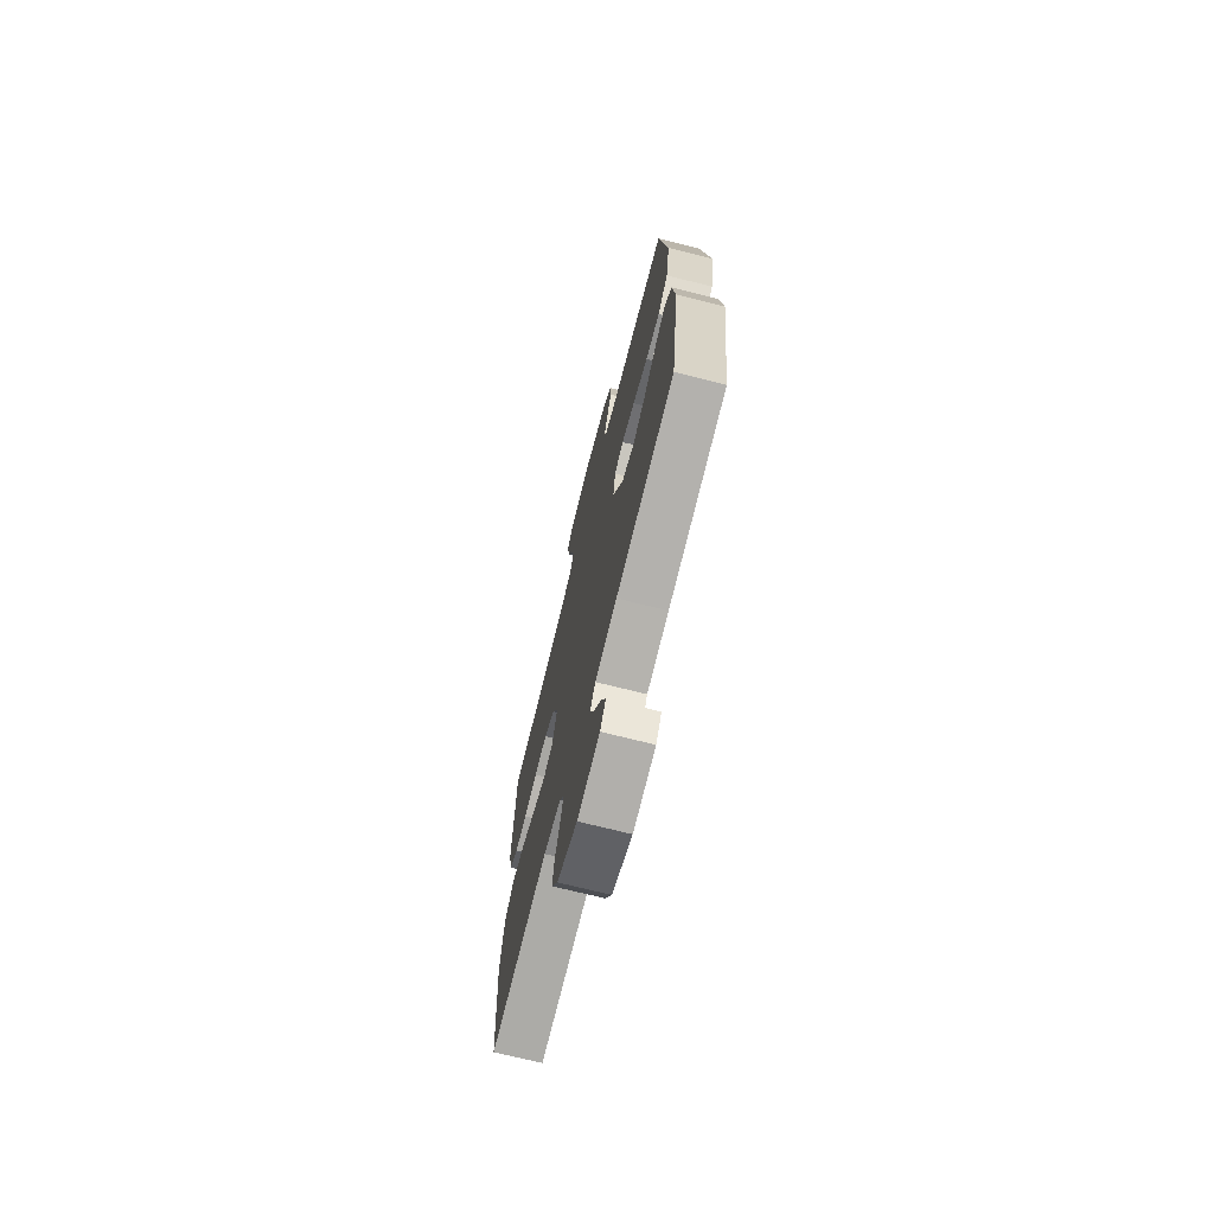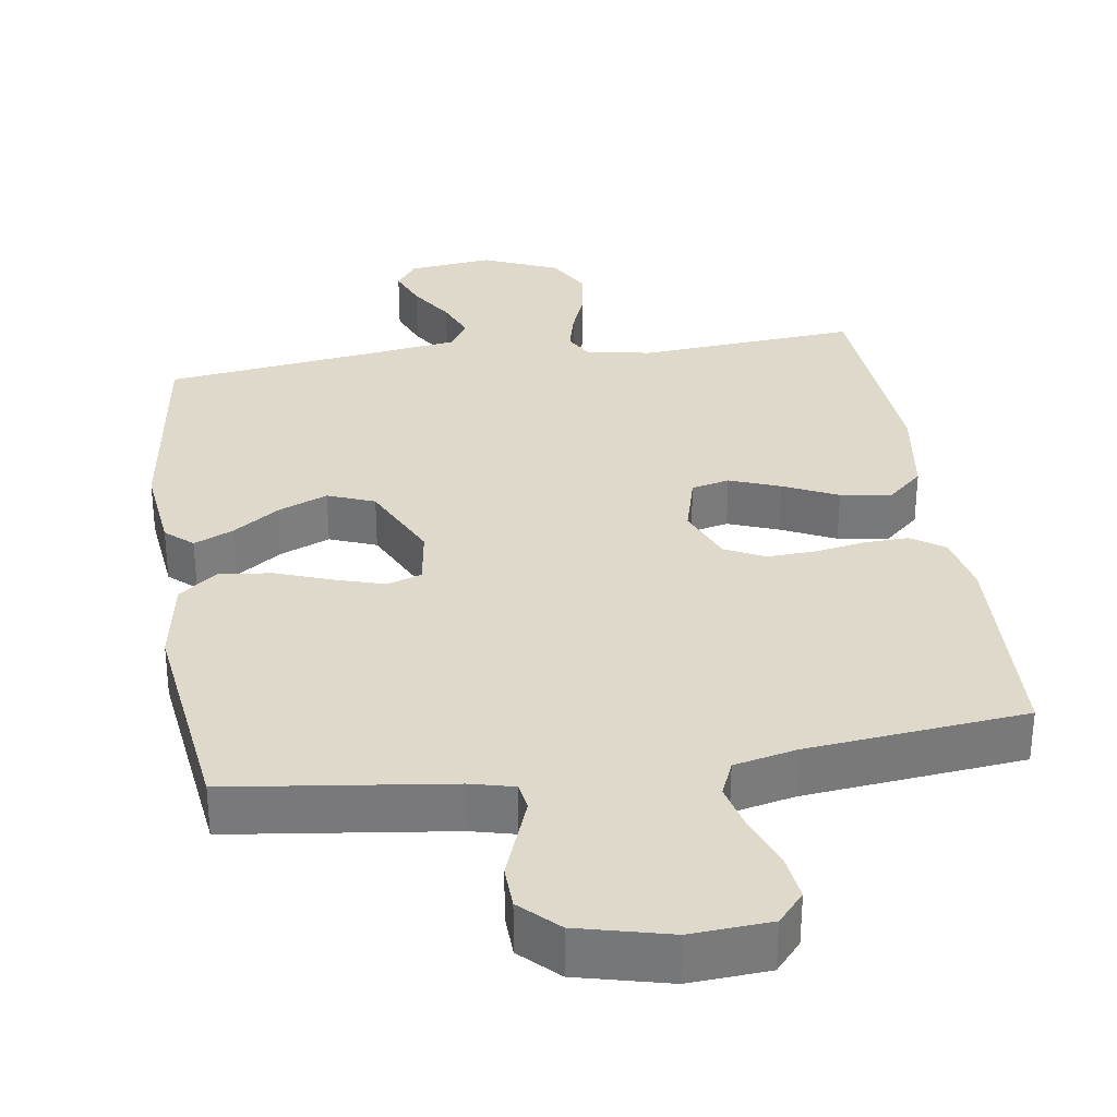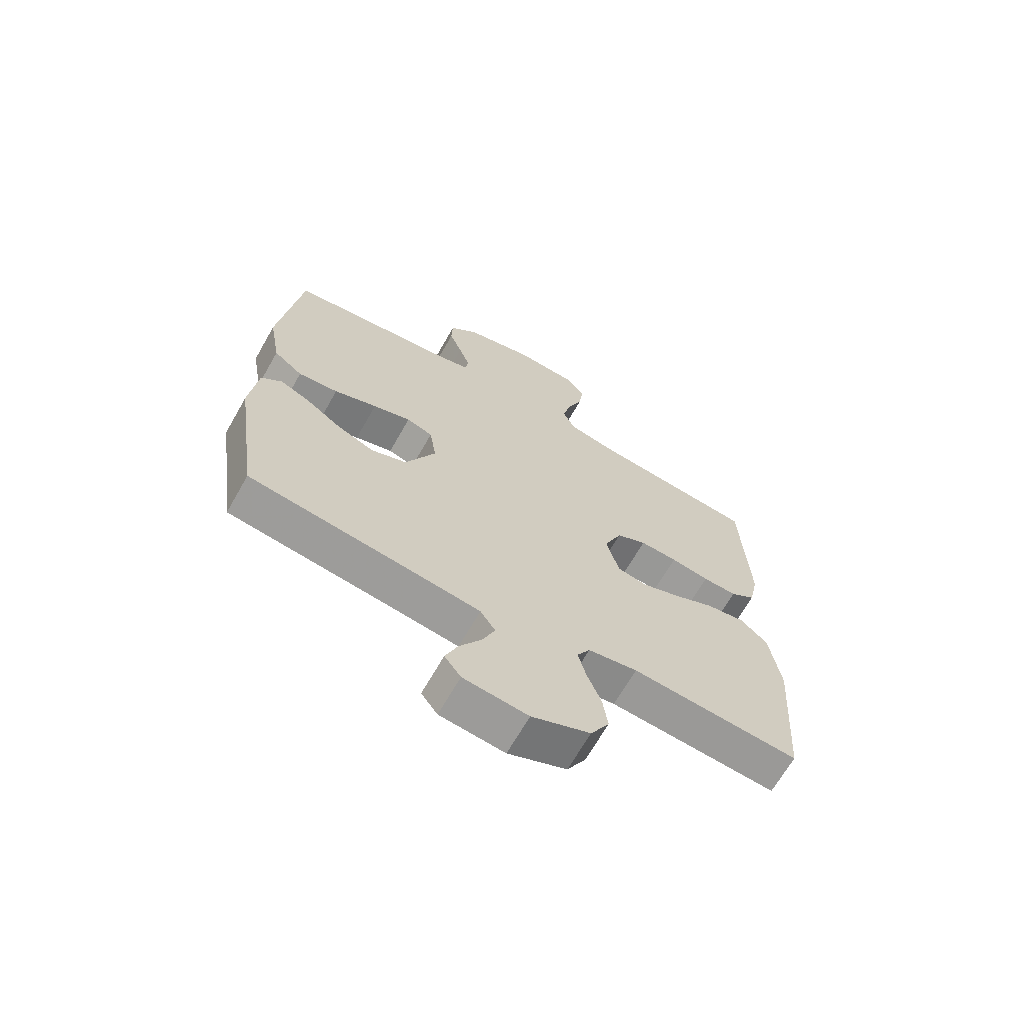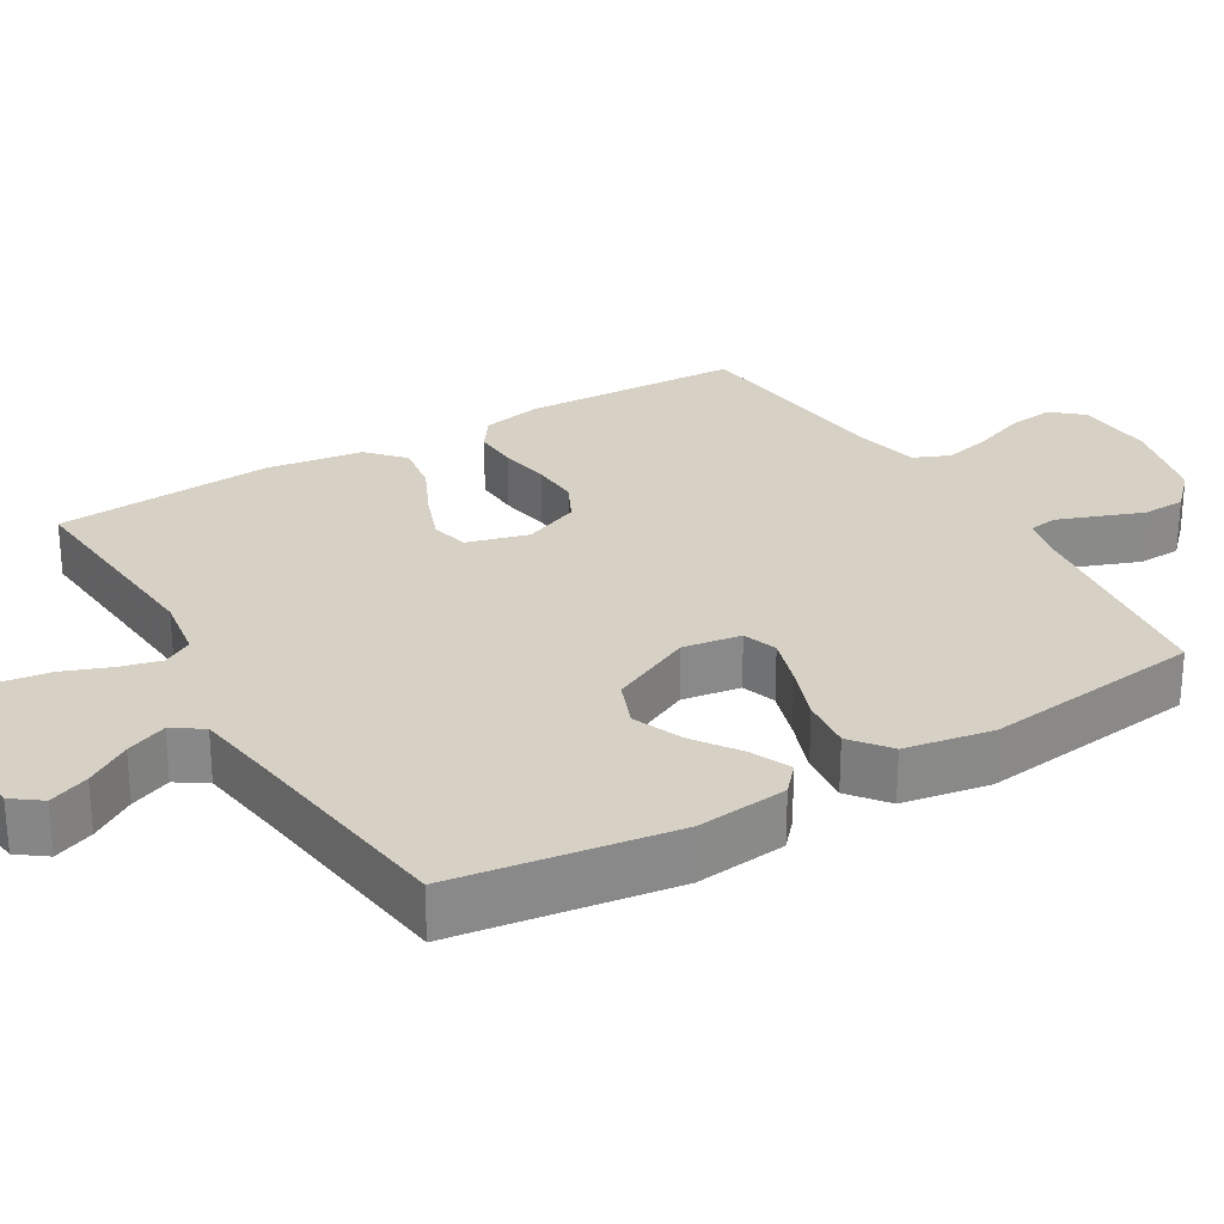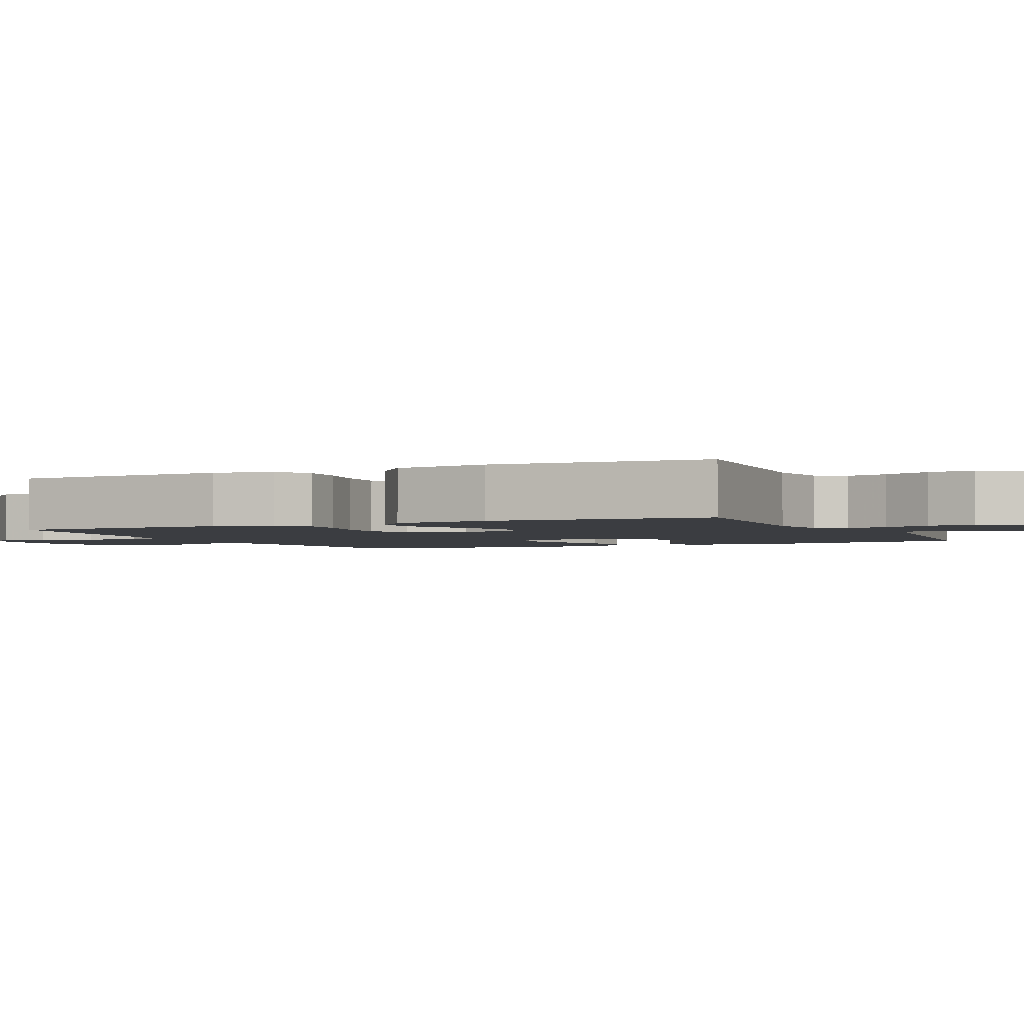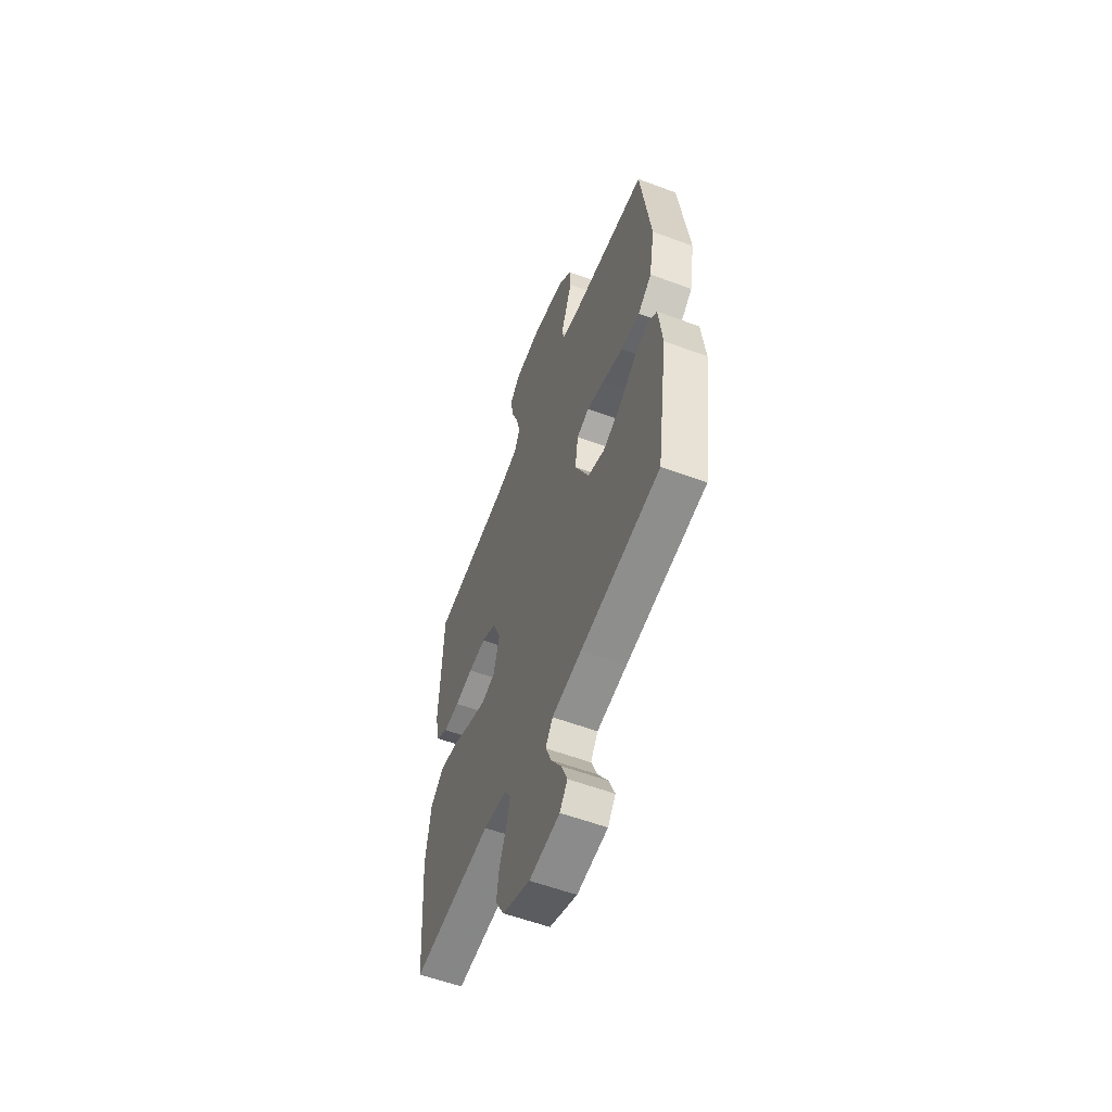
<metadata>
{"format":"obj","ext":"obj","renderer":"f3d","projection":"perspective","resolution":1024,"background":"white","views":[{"elev":-71.9,"azim":-104.1,"up":"+Z"},{"elev":32.3,"azim":-8.6,"up":"+Y"},{"elev":-67.5,"azim":-29.7,"up":"+Z"},{"elev":27.0,"azim":-120.7,"up":"+Y"},{"elev":-2.4,"azim":115.2,"up":"+Y"},{"elev":-57.7,"azim":-111.1,"up":"+Z"}]}
</metadata>
<code>
v 0.5 0.07 0.5
v 0.512 0.07 0.2
v 0.495 0.07 0.118
v 0.45 0.07 0.087
v 0.389 0.07 0.089
v 0.32 0.07 0.101
v 0.253 0.07 0.104
v 0.199 0.07 0.077
v 0.167 0.07 0
v 0.19 0.07 -0.084
v 0.242 0.07 -0.096
v 0.311 0.07 -0.07
v 0.385 0.07 -0.035
v 0.454 0.07 -0.024
v 0.503 0.07 -0.068
v 0.522 0.07 -0.2
v 0.5 0.07 -0.5
v 0.2 0.07 -0.477
v 0.112 0.07 -0.491
v 0.089 0.07 -0.531
v 0.103 0.07 -0.587
v 0.128 0.07 -0.652
v 0.137 0.07 -0.717
v 0.104 0.07 -0.776
v 0 0.07 -0.82
v -0.115 0.07 -0.807
v -0.144 0.07 -0.768
v -0.122 0.07 -0.713
v -0.083 0.07 -0.652
v -0.06 0.07 -0.596
v -0.087 0.07 -0.555
v -0.2 0.07 -0.539
v -0.5 0.07 -0.5
v -0.543 0.07 -0.2
v -0.529 0.07 -0.075
v -0.492 0.07 -0.042
v -0.438 0.07 -0.066
v -0.375 0.07 -0.11
v -0.307 0.07 -0.138
v -0.243 0.07 -0.113
v -0.189 0.07 0
v -0.201 0.07 0.08
v -0.248 0.07 0.096
v -0.316 0.07 0.075
v -0.393 0.07 0.047
v -0.465 0.07 0.039
v -0.517 0.07 0.08
v -0.538 0.07 0.2
v -0.5 0.07 0.5
v -0.2 0.07 0.539
v -0.14 0.07 0.554
v -0.134 0.07 0.592
v -0.154 0.07 0.646
v -0.177 0.07 0.707
v -0.175 0.07 0.766
v -0.125 0.07 0.815
v 0 0.07 0.846
v 0.109 0.07 0.839
v 0.145 0.07 0.798
v 0.137 0.07 0.735
v 0.11 0.07 0.665
v 0.094 0.07 0.599
v 0.115 0.07 0.55
v 0.2 0.07 0.531
v 0.5 0 0.5
v 0.512 0 0.2
v 0.495 0 0.118
v 0.45 0 0.087
v 0.389 0 0.089
v 0.32 0 0.101
v 0.253 0 0.104
v 0.199 0 0.077
v 0.167 0 0
v 0.19 0 -0.084
v 0.242 0 -0.096
v 0.311 0 -0.07
v 0.385 0 -0.035
v 0.454 0 -0.024
v 0.503 0 -0.068
v 0.522 0 -0.2
v 0.5 0 -0.5
v 0.2 0 -0.477
v 0.112 0 -0.491
v 0.089 0 -0.531
v 0.103 0 -0.587
v 0.128 0 -0.652
v 0.137 0 -0.717
v 0.104 0 -0.776
v 0 0 -0.82
v -0.115 0 -0.807
v -0.144 0 -0.768
v -0.122 0 -0.713
v -0.083 0 -0.652
v -0.06 0 -0.596
v -0.087 0 -0.555
v -0.2 0 -0.539
v -0.5 0 -0.5
v -0.543 0 -0.2
v -0.529 0 -0.075
v -0.492 0 -0.042
v -0.438 0 -0.066
v -0.375 0 -0.11
v -0.307 0 -0.138
v -0.243 0 -0.113
v -0.189 0 0
v -0.201 0 0.08
v -0.248 0 0.096
v -0.316 0 0.075
v -0.393 0 0.047
v -0.465 0 0.039
v -0.517 0 0.08
v -0.538 0 0.2
v -0.5 0 0.5
v -0.2 0 0.539
v -0.14 0 0.554
v -0.134 0 0.592
v -0.154 0 0.646
v -0.177 0 0.707
v -0.175 0 0.766
v -0.125 0 0.815
v 0 0 0.846
v 0.109 0 0.839
v 0.145 0 0.798
v 0.137 0 0.735
v 0.11 0 0.665
v 0.094 0 0.599
v 0.115 0 0.55
v 0.2 0 0.531
f 58 59 60 61
f 58 61 62
f 57 58 62
f 56 57 62
f 53 54 55 56
f 52 53 56 62
f 51 52 62 63
f 47 48 49 50
f 44 45 46 47
f 43 44 47 50
f 42 43 50 51
f 35 36 37 38
f 35 38 39
f 32 33 34 35
f 31 32 35 39
f 30 31 39 40
f 26 27 28 29
f 26 29 30
f 25 26 30
f 24 25 30
f 21 22 23 24
f 20 21 24 30
f 19 20 30 40
f 15 16 17 18
f 12 13 14 15
f 11 12 15 18
f 10 11 18 19
f 3 4 5 6
f 3 6 7
f 64 1 2 3
f 64 3 7
f 63 64 7 8
f 41 42 51 63
f 41 63 8 9
f 19 40 41
f 9 10 19 41
f 125 124 123 122
f 126 125 122
f 126 122 121
f 126 121 120
f 120 119 118 117
f 126 120 117 116
f 127 126 116 115
f 114 113 112 111
f 111 110 109 108
f 114 111 108 107
f 115 114 107 106
f 102 101 100 99
f 103 102 99
f 99 98 97 96
f 103 99 96 95
f 104 103 95 94
f 93 92 91 90
f 94 93 90
f 94 90 89
f 94 89 88
f 88 87 86 85
f 94 88 85 84
f 104 94 84 83
f 82 81 80 79
f 79 78 77 76
f 82 79 76 75
f 83 82 75 74
f 70 69 68 67
f 71 70 67
f 67 66 65 128
f 71 67 128
f 72 71 128 127
f 127 115 106 105
f 73 72 127 105
f 105 104 83
f 105 83 74 73
f 1 65 66 2
f 2 66 67 3
f 3 67 68 4
f 4 68 69 5
f 5 69 70 6
f 6 70 71 7
f 7 71 72 8
f 8 72 73 9
f 9 73 74 10
f 10 74 75 11
f 11 75 76 12
f 12 76 77 13
f 13 77 78 14
f 14 78 79 15
f 15 79 80 16
f 16 80 81 17
f 17 81 82 18
f 18 82 83 19
f 19 83 84 20
f 20 84 85 21
f 21 85 86 22
f 22 86 87 23
f 23 87 88 24
f 24 88 89 25
f 25 89 90 26
f 26 90 91 27
f 27 91 92 28
f 28 92 93 29
f 29 93 94 30
f 30 94 95 31
f 31 95 96 32
f 32 96 97 33
f 33 97 98 34
f 34 98 99 35
f 35 99 100 36
f 36 100 101 37
f 37 101 102 38
f 38 102 103 39
f 39 103 104 40
f 40 104 105 41
f 41 105 106 42
f 42 106 107 43
f 43 107 108 44
f 44 108 109 45
f 45 109 110 46
f 46 110 111 47
f 47 111 112 48
f 48 112 113 49
f 49 113 114 50
f 50 114 115 51
f 51 115 116 52
f 52 116 117 53
f 53 117 118 54
f 54 118 119 55
f 55 119 120 56
f 56 120 121 57
f 57 121 122 58
f 58 122 123 59
f 59 123 124 60
f 60 124 125 61
f 61 125 126 62
f 62 126 127 63
f 63 127 128 64
f 64 128 65 1

</code>
